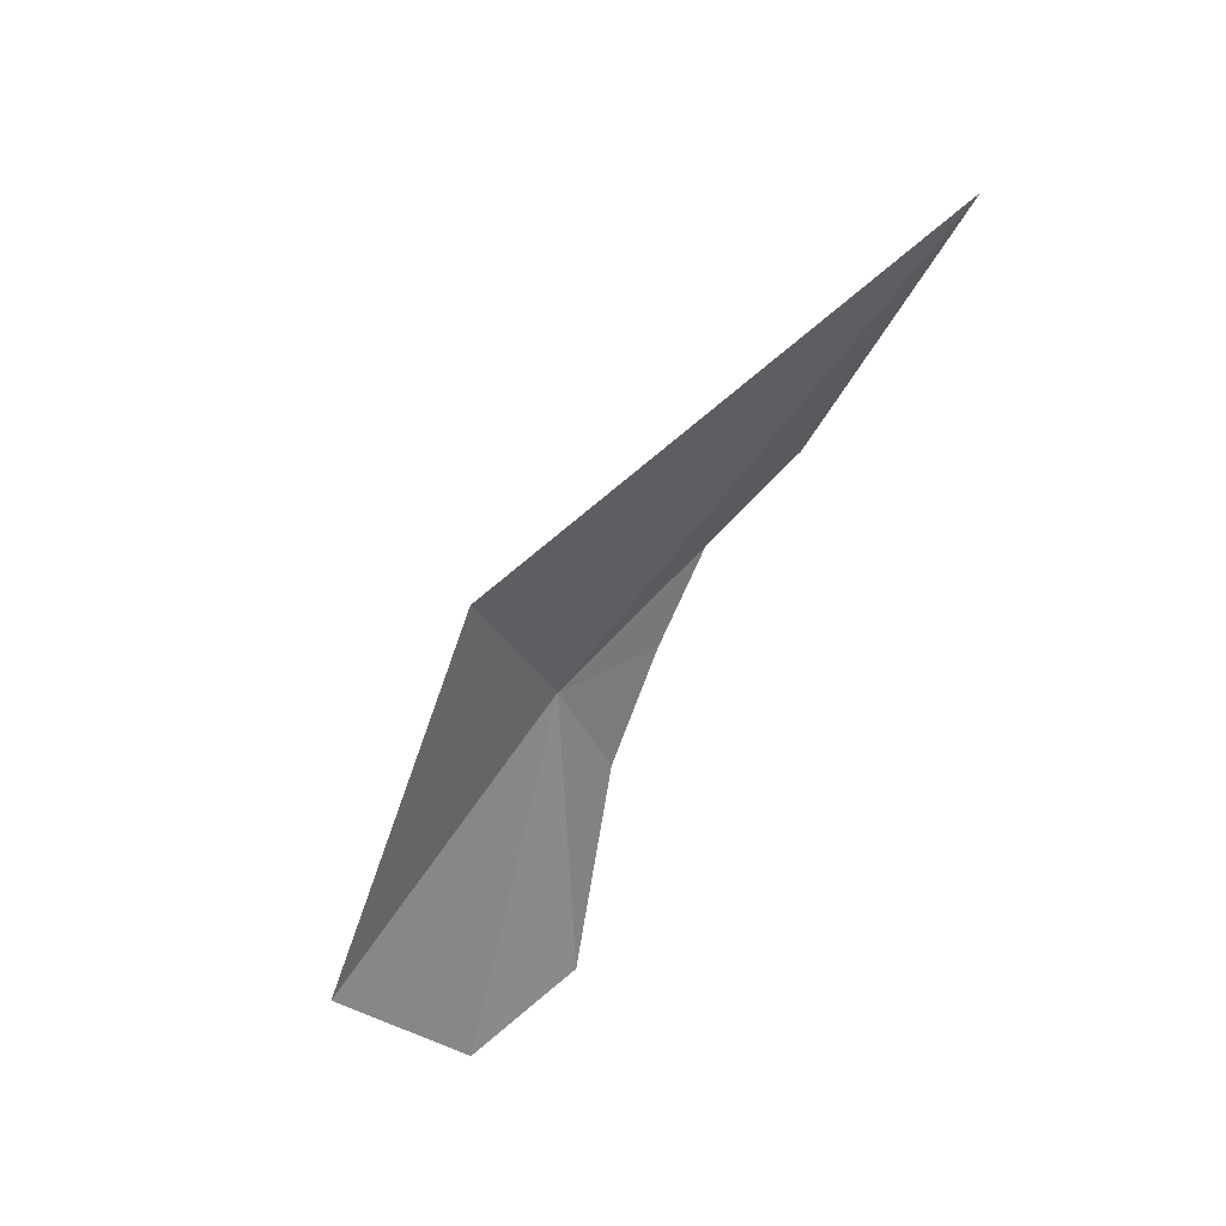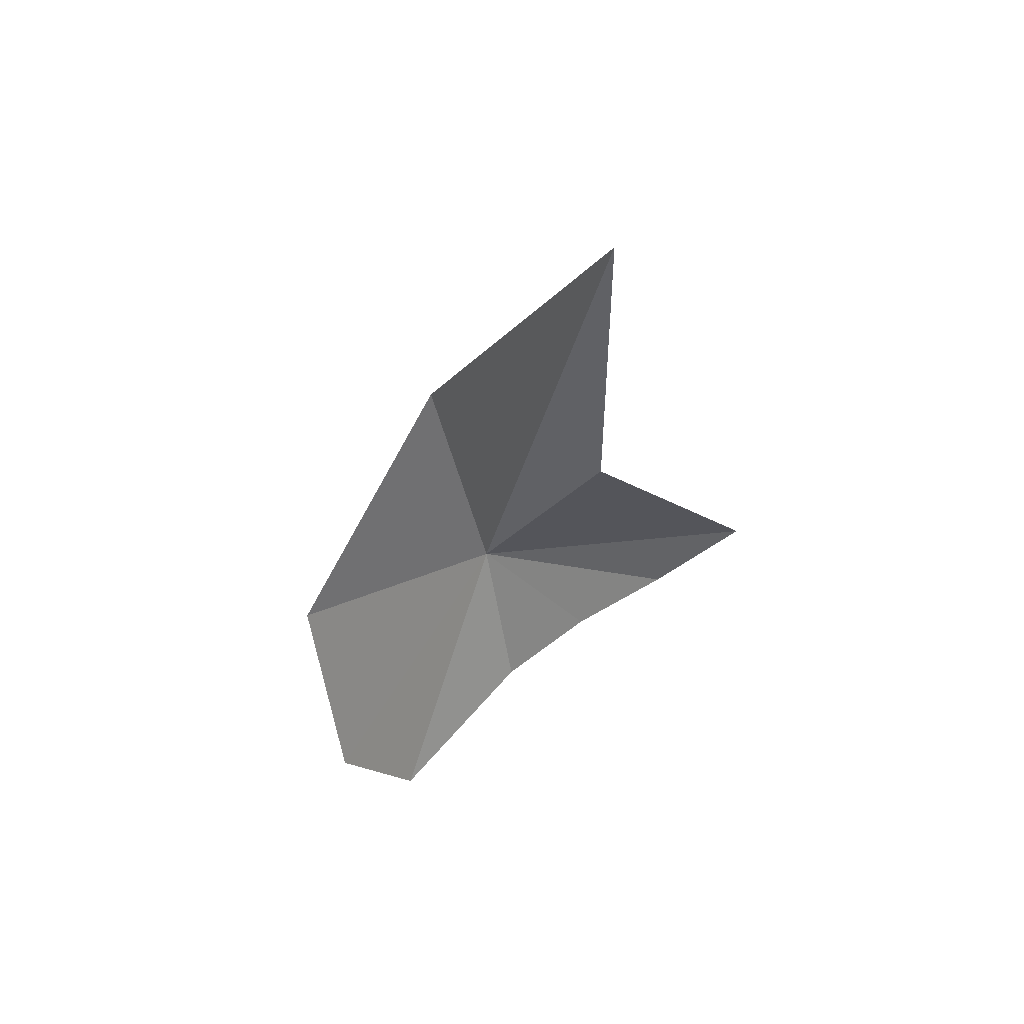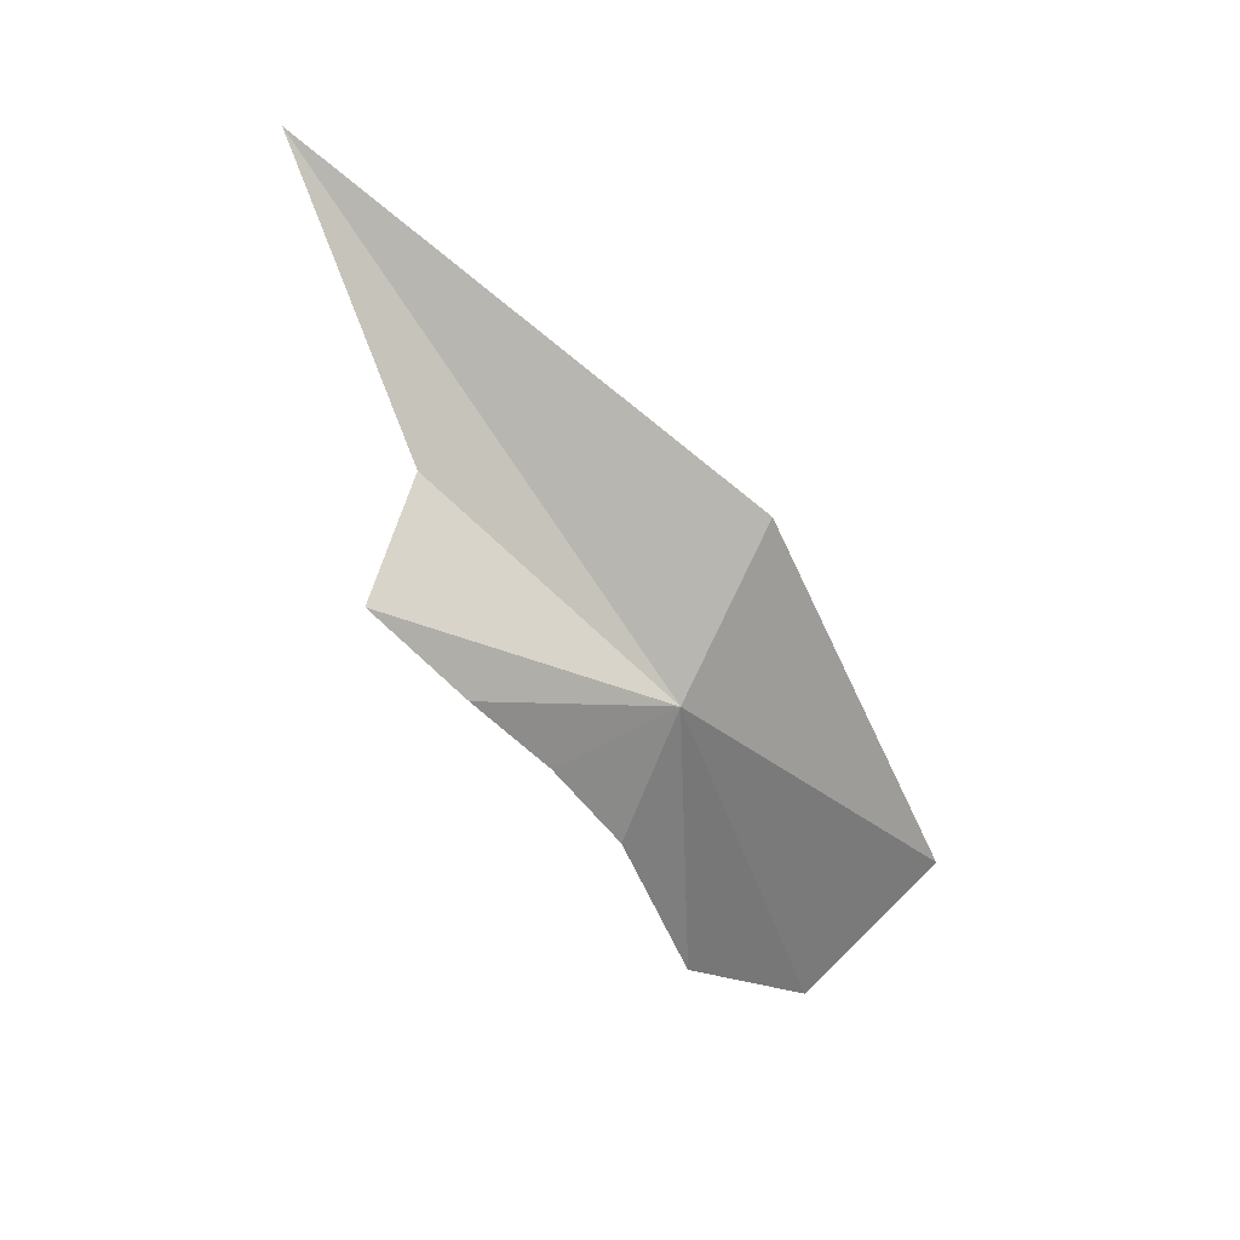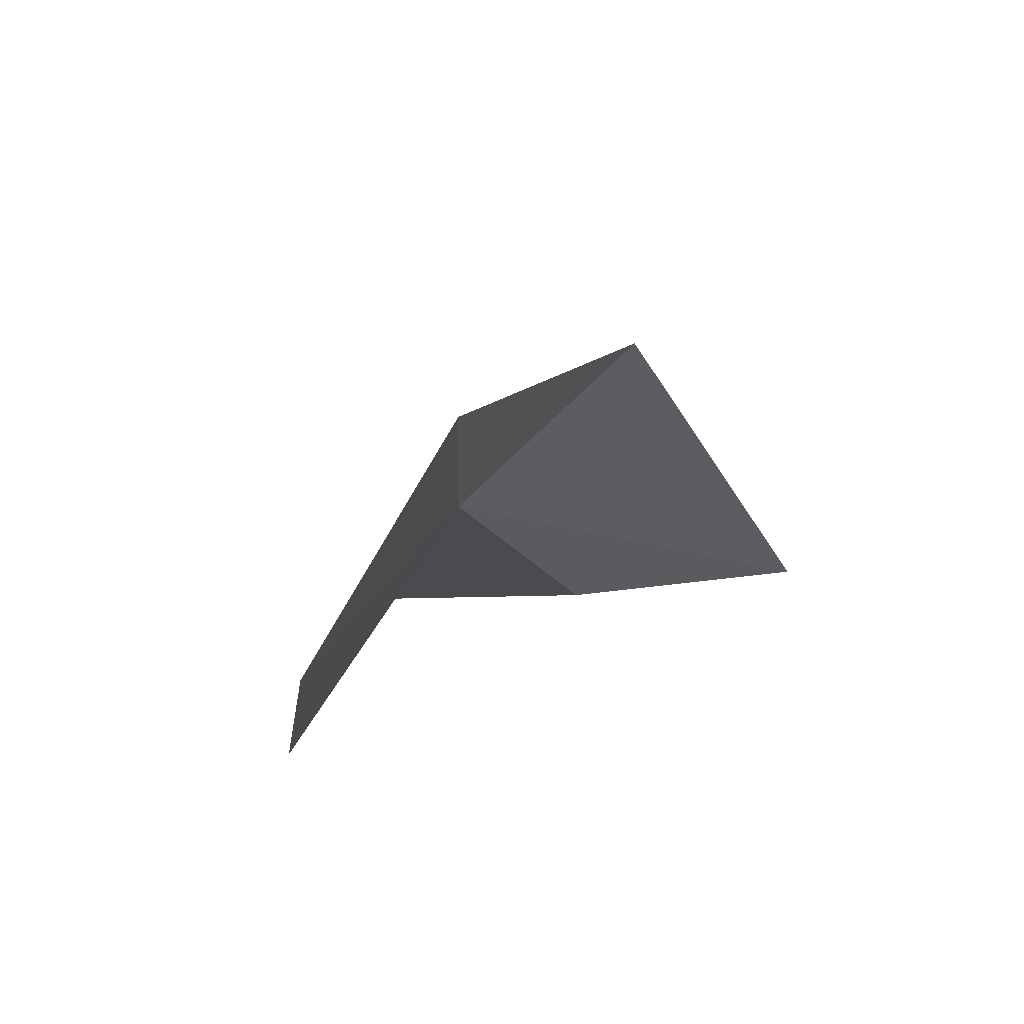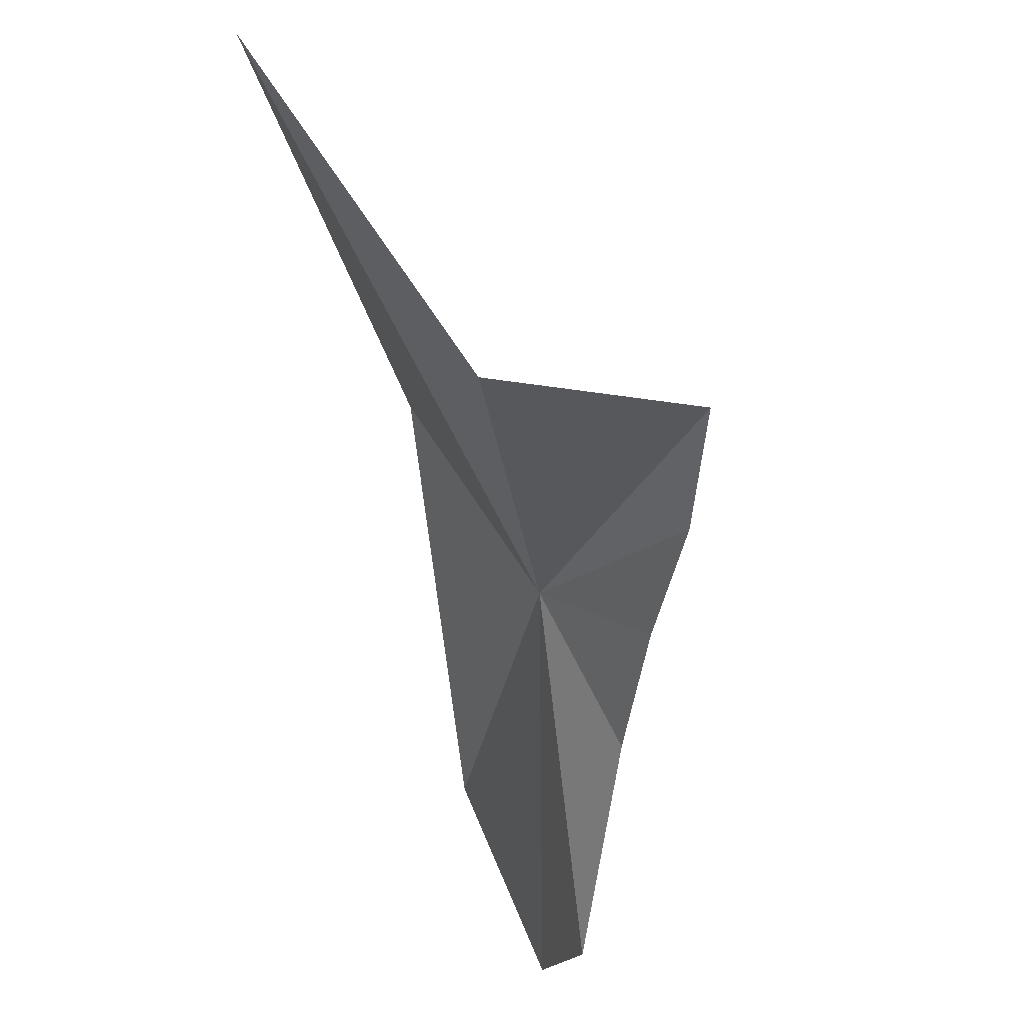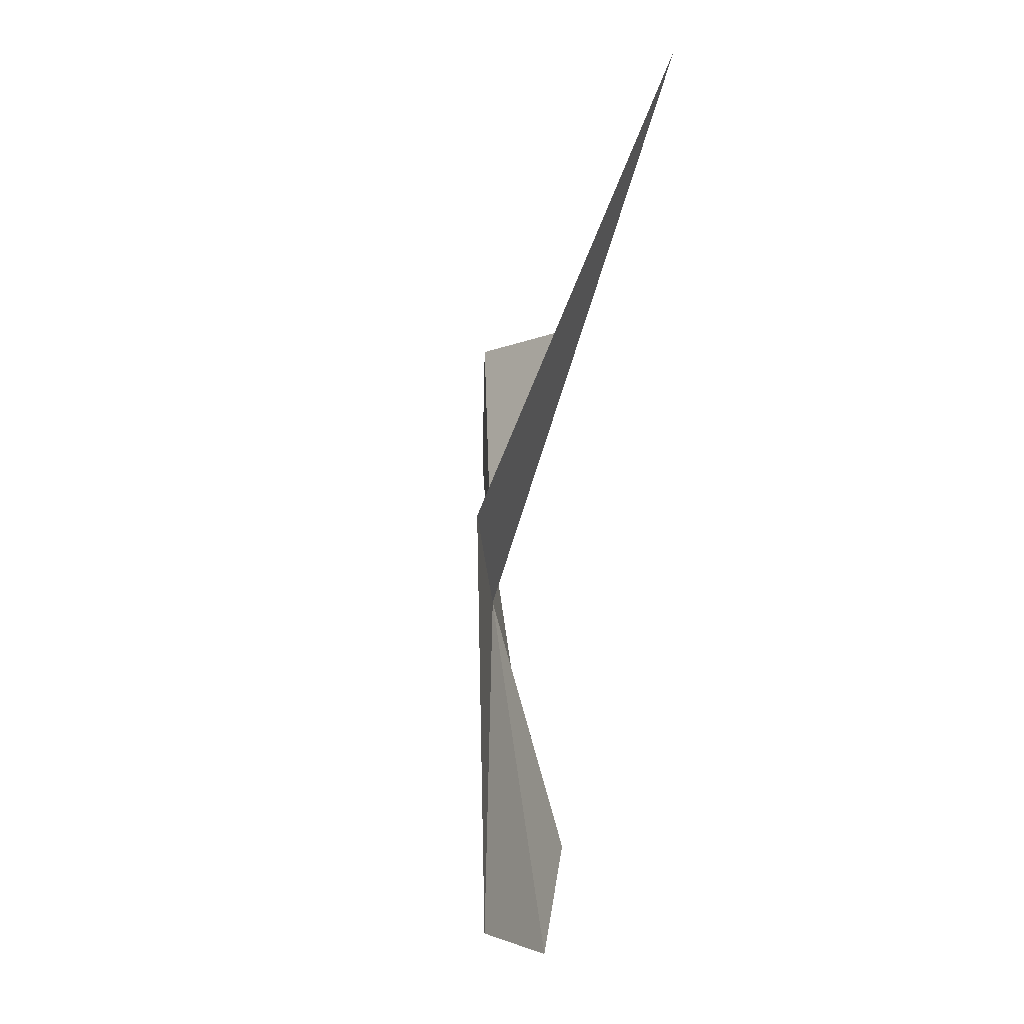
<metadata>
{"format":"obj","ext":"obj","renderer":"f3d","projection":"perspective","resolution":1024,"background":"white","views":[{"elev":46.3,"azim":81.3,"up":"+Y"},{"elev":31.2,"azim":162.8,"up":"+Y"},{"elev":16.0,"azim":-83.1,"up":"+Y"},{"elev":33.2,"azim":37.4,"up":"+Z"},{"elev":-75.7,"azim":-155.6,"up":"+Z"},{"elev":33.2,"azim":36.2,"up":"+Y"}]}
</metadata>
<code>
v -37.76 159 75.61
v -37.96 157.1 74.84
v -36.33 154.5 75.61
v -38.51 162.3 72.26
v -40.61 161 72
v -38.89 158.4 74.03
v -39.83 159.6 73.12
v -35.5 153.8 77.28
v -37.97 166.6 70.49
v -37.17 161.5 76.77
v -35.31 155.9 79.14
f 1 3 2
f 1 5 4
f 1 2 6
f 1 7 5
f 1 6 7
f 1 8 3
f 1 4 9
f 1 9 10
f 1 11 8
f 1 10 11

</code>
